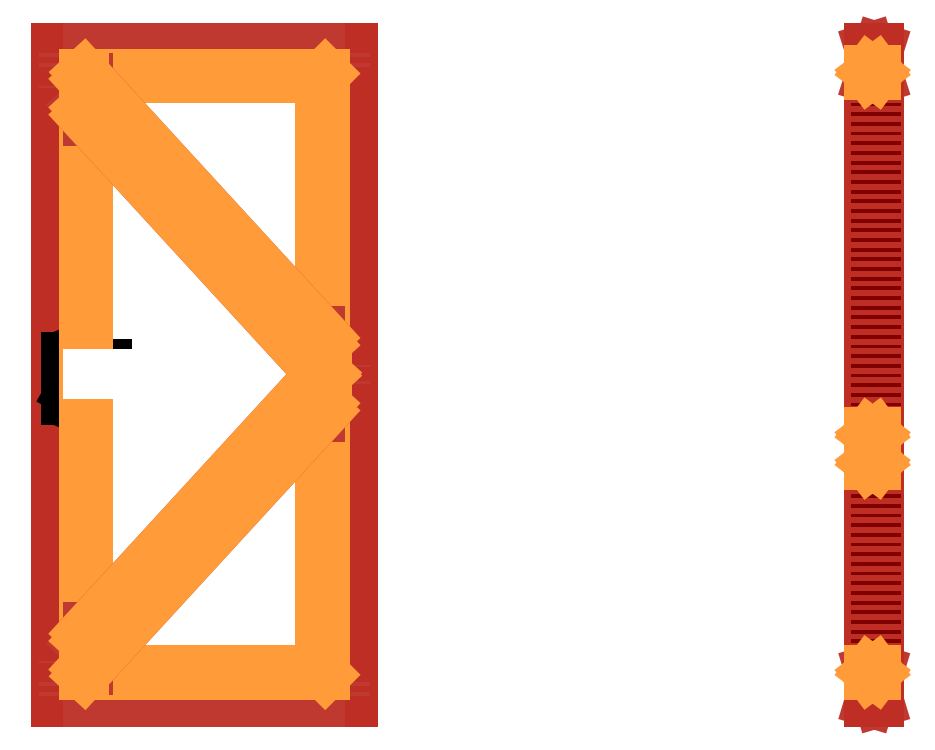
<metadata>
{"format":"dxf","ext":"dxf","renderer":"ezdxf+matplotlib","layout":"modelspace","background":"white","min_lineweight":24,"dpi":150}
</metadata>
<code>
0
SECTION
2
ENTITIES
0
LINE
8
Existant
10
0
20
0
30
0
11
1.275e-13
21
2082
31
0
0
LINE
8
Existant
10
-1
20
1.095e-13
30
0
11
994
21
-1.23e-14
31
0
0
DIMENSION
8
Existant ... Côtes
280
     0
2
*D22
10
993
20
2109
30
0
11
496.5
21
2128
31
0
70
    33
71
     5
42
993
73
     0
74
     0
75
     0
3
QCADDimStyle
13
1.274e-13
23
2080
33
0
14
993
24
2080
34
0
0
DIMENSION
8
Existant ... Côtes
280
     0
2
*D23
10
996
20
1036
30
0
11
496.5
21
1055
31
0
70
    33
71
     5
42
999
73
     0
74
     0
75
     0
3
QCADDimStyle
13
-3
23
1040
33
0
14
996
24
1040
34
0
0
DIMENSION
8
Existant ... Côtes
280
     0
2
*D24
10
994
20
-76.15
30
0
11
496.5
21
-57.4
31
0
70
    33
71
     5
42
995
73
     0
74
     0
75
     0
3
QCADDimStyle
13
-1
23
1.095e-13
33
0
14
994
24
0
34
0
0
DIMENSION
8
Existant ... Côtes
280
     0
2
*D25
10
446.5
20
5.47e-14
30
0
11
427.8
21
1039
31
0
70
    33
71
     5
42
2078
73
     0
74
     0
75
     0
3
QCADDimStyle
13
446.5
23
2078
33
0
14
446.5
24
5.47e-14
34
0
0
DIMENSION
8
Existant ... Côtes
280
     0
2
*D26
10
-103.9
20
1.152e-13
30
0
11
-122.6
21
1041
31
0
70
    33
71
     5
42
2082
73
     0
74
     0
75
     0
3
QCADDimStyle
13
-2
23
2082
33
0
14
-2
24
1.096e-13
34
0
0
DIMENSION
8
Existant ... Côtes
280
     0
2
*D27
10
1010
20
2076
30
0
11
1036
21
1038
31
0
70
   161
71
     5
42
2076
73
     0
74
     0
75
     0
3
QCADDimStyle
13
895
23
0
33
0
14
895
24
2076
34
0
0
MTEXT
8
Existant ... Côtes
10
1200
20
1500
30
0
40
50
41
0
46
0
71
     1
72
     1
1
Diagonales : ?
7
textstyle11
73
     1
44
1
0
INSERT
8
Dormant ... Montants
2
30x105_MontantsDormants
10
5
20
0
30
0
0
INSERT
8
Dormant ... Montants
2
30x105_MontantsDormants
10
958
20
0
30
0
0
INSERT
8
Dormant ... Montants
2
30x105_TraverseDormants
10
35
20
2041
30
0
0
INSERT
8
Dormant ... Tasseaux
2
20x80_TasseauVertical
10
35
20
0
30
0
0
INSERT
8
Dormant ... Tasseaux
2
20x80_TasseauVertical
10
938
20
0
30
0
0
INSERT
8
Dormant ... Tasseaux
2
20x80_TasseauHorizontal
10
35
20
2021
30
0
0
MTEXT
8
Existant
10
-918.3
20
1209
30
0
40
250
41
0
46
0
71
     1
72
     1
1
E
7
textstyle12
73
     1
44
1
0
MTEXT
8
Existant
10
1403
20
1223
30
0
40
250
41
0
46
0
71
     1
72
     1
1
W
7
textstyle13
73
     1
44
1
0
MTEXT
8
Existant
10
-286.4
20
3394
30
0
40
250
41
0
46
0
71
     1
72
     1
1
Porte SdB
7
textstyle14
73
     1
44
1
0
INSERT
8
Ouvrant ... Cadre
2
30x100_CadreVerticalOuvrant
10
37
20
1938
30
0
0
INSERT
8
Ouvrant ... Cadre
2
30x100_CadreVerticalOuvrant
10
856
20
1938
30
0
0
INSERT
8
Ouvrant ... EcharpesTraverses
2
30x100_CadreHorizontalOuvrant_Bas
10
40
20
10
30
0
0
LINE
8
Existant
10
2565
20
2095
30
0
11
2565
21
4.53e-14
31
0
0
LINE
8
Existant
10
2649
20
2.47e-14
30
0
11
2565
21
4.53e-14
31
0
0
MTEXT
8
Existant
10
1900
20
1200
30
0
40
250
41
0
46
0
71
     1
72
     1
1
S
7
textstyle15
73
     1
44
1
0
MTEXT
8
Existant
10
3100
20
1200
30
0
40
250
41
0
46
0
71
     1
72
     1
1
N
7
textstyle16
73
     1
44
1
0
INSERT
8
Dormant ... Montants
2
30x105_MontantsDormantProfil
10
2563
20
0
30
0
0
INSERT
8
Dormant ... Montants
2
30x105_TraversesDormantProfil
10
2563
20
2041
30
0
0
INSERT
8
Ouvrant ... EcharpesTraverses
2
30x95_CadreHorizontalOuvrant_Haut
10
137
20
1944
30
0
0
LINE
8
Ouvrant ... Cadre ... Feuillure
10
122
20
95
30
0
11
122
21
760.8
31
0
0
LINE
8
Ouvrant ... Cadre ... Feuillure
10
122
20
831.6
30
0
11
122
21
1959
31
0
0
LINE
8
Ouvrant ... Cadre ... Feuillure
10
871
20
95
30
0
11
871
21
1227
31
0
0
LINE
8
Ouvrant ... Cadre ... Feuillure
10
871
20
1298
30
0
11
871
21
1959
31
0
0
LINE
8
Ouvrant ... Cadre ... Feuillure
10
122
20
1959
30
0
11
137
21
1959
31
0
0
LINE
8
Ouvrant ... EcharpesTraverses ... Feuillure
10
137
20
1959
30
0
11
856
21
1959
31
0
0
LINE
8
Ouvrant ... Cadre ... Feuillure
10
857
20
1959
30
0
11
871
21
1959
31
0
0
LINE
8
Ouvrant ... Cadre ... Feuillure
10
136
20
840.4
30
0
11
122
21
831.6
31
0
0
LINE
8
Ouvrant ... Cadre ... Feuillure
10
122
20
760.8
30
0
11
136
21
769.6
31
0
0
LINE
8
Ouvrant ... Cadre ... Feuillure
10
871
20
1298
30
0
11
856
21
1288
31
0
0
LINE
8
Ouvrant ... Cadre ... Feuillure
10
856
20
1218
30
0
11
871
21
1227
31
0
0
LINE
8
Ouvrant ... Cadre ... Feuillure
10
857
20
95
30
0
11
871
21
95
31
0
0
LINE
8
Ouvrant ... EcharpesTraverses ... Feuillure
10
137
20
95
30
0
11
856
21
95
31
0
0
LINE
8
Ouvrant ... Cadre ... Feuillure
10
137
20
95
30
0
11
122
21
95
31
0
0
LINE
8
Quincaillerie
10
932
20
1026
30
0
11
850
21
1026
31
0
0
LINE
8
Quincaillerie
10
950
20
958
30
0
11
890
21
958
31
0
0
LINE
8
Quincaillerie
10
950
20
1093
30
0
11
890
21
1093
31
0
0
LINE
8
Quincaillerie
10
932
20
1050
30
0
11
149
21
1050
31
0
0
LINE
8
Quincaillerie
10
890
20
958
30
0
11
890
21
1093
31
0
0
LINE
8
Quincaillerie
10
932
20
980
30
0
11
149
21
980
31
0
0
LINE
8
Quincaillerie
10
910
20
10
30
0
11
910
21
2041
31
0
0
ARC
8
Quincaillerie ... Poignee_Clef
10
83
20
1050
30
0
40
9
50
90
51
270
0
ARC
8
Quincaillerie ... Poignee_Clef
10
195
20
1050
30
0
40
9
50
270
51
90
0
LINE
8
Quincaillerie ... Poignee_Clef
10
83
20
1041
30
0
11
195
21
1041
31
0
0
LINE
8
Quincaillerie ... Poignee_Clef
10
83
20
1059
30
0
11
195
21
1059
31
0
0
LINE
8
Quincaillerie ... Poignee_Clef
10
85.98
20
977.3
30
0
11
85.98
21
962.3
31
0
0
LINE
8
Quincaillerie ... Poignee_Clef
10
81.07
20
962.3
30
0
11
81.07
21
972.5
31
0
0
LINE
8
Quincaillerie ... Poignee_Clef
10
81.07
20
972.5
30
0
11
83
21
976
31
0
0
LINE
8
Quincaillerie ... Poignee_Clef
10
85.98
20
962.3
30
0
11
81.07
21
962.3
31
0
0
ARC
8
Quincaillerie ... Poignee_Clef
10
83
20
980
30
0
40
4
50
318.2
51
270
0
ARC
8
Quincaillerie ... Poignee_Clef
10
83
20
946
30
0
40
14
50
180
51
0
0
ARC
8
Quincaillerie ... Poignee_Clef
10
83
20
1082
30
0
40
14
50
0
51
180
0
LINE
8
Quincaillerie ... Poignee_Clef
10
69
20
946
30
0
11
69
21
1082
31
0
0
LINE
8
Quincaillerie ... Poignee_Clef
10
97
20
946
30
0
11
97
21
1082
31
0
0
LINE
8
Dormant ... Tasseaux
10
2588
20
2021
30
0
11
2668
21
2021
31
0
0
LINE
8
Dormant ... Tasseaux
10
2588
20
2041
30
0
11
2588
21
2021
31
0
0
LINE
8
Dormant ... Tasseaux
10
2588
20
2041
30
0
11
2668
21
2041
31
0
0
LINE
8
Dormant ... Tasseaux
10
2668
20
2021
30
0
11
2668
21
2041
31
0
0
LINE
8
Dormant ... Tasseaux
10
2588
20
2041
30
0
11
2668
21
2021
31
0
0
LINE
8
Dormant ... Tasseaux
10
2668
20
2041
30
0
11
2588
21
2021
31
0
0
LINE
8
Dormant ... Tasseaux
10
2588
20
2041
30
0
11
2588
21
3.59e-14
31
0
0
LINE
8
Dormant ... Tasseaux
10
2588
20
3.59e-14
30
0
11
2668
21
3.59e-14
31
0
0
LINE
8
Dormant ... Tasseaux
10
2668
20
3.59e-14
30
0
11
2668
21
2041
31
0
0
LINE
8
Dormant ... Tasseaux
10
2668
20
2021
30
0
11
2588
21
2021
31
0
0
INSERT
8
Ouvrant ... EcharpesTraverses
2
TenonCadreHorizontal_Ouvrants
10
2568
20
1962
30
0
0
INSERT
8
Ouvrant ... EcharpesTraverses
2
TenonCadreHorizontal_Ouvrants
10
2568
20
30
30
0
0
INSERT
8
Ouvrant ... EcharpesTraverses
2
30x95_CadreHorizontalOuvrant_Haut_Profil
10
2558
20
2039
30
0
0
INSERT
8
Ouvrant ... EcharpesTraverses
2
30x100_CadreHorizontalOuvrant_Bas_Profil
10
2558
20
10
30
0
0
LINE
8
Ouvrant ... Cadre
10
2558
20
2039
30
0
11
2588
21
2039
31
0
0
LINE
8
Ouvrant ... Cadre
10
2588
20
2039
30
0
11
2588
21
10
31
0
0
LINE
8
Ouvrant ... Cadre
10
2588
20
10
30
0
11
2558
21
10
31
0
0
LINE
8
Ouvrant ... Cadre
10
2558
20
10
30
0
11
2558
21
2039
31
0
0
LINE
8
Ouvrant ... Cadre ... Feuillure
10
2578
20
1959
30
0
11
2558
21
1959
31
0
0
LINE
8
Ouvrant ... Cadre ... Feuillure
10
2578
20
95
30
0
11
2558
21
95
31
0
0
LINE
8
Ouvrant ... Cadre ... Feuillure
10
2578
20
1959
30
0
11
2578
21
835
31
0
0
LINE
8
Ouvrant ... Cadre ... Feuillure
10
2578
20
775
30
0
11
2578
21
95
31
0
0
LINE
8
Ouvrant ... Cadre ... Feuillure
10
2558
20
110
30
0
11
2578
21
110
31
0
0
LINE
8
Ouvrant ... Cadre ... Feuillure
10
2558
20
1944
30
0
11
2578
21
1944
31
0
0
LINE
8
Dormant ... Parement
10
-30
20
1.2e-15
30
0
11
-30
21
2106
31
0
0
LINE
8
Dormant ... Parement
10
-30
20
1.7e-15
30
0
11
55
21
0
31
0
0
LINE
8
Dormant ... Parement
10
55
20
0
30
0
11
55
21
2021
31
0
0
LINE
8
Dormant ... Parement
10
55
20
2021
30
0
11
-30
21
2021
31
0
0
LINE
8
Dormant ... Parement
10
1024
20
-4.7e-15
30
0
11
939
21
-1.3e-15
31
0
0
LINE
8
Dormant ... Parement
10
938
20
2.4e-15
30
0
11
938
21
2021
31
0
0
LINE
8
Dormant ... Parement
10
932
20
2021
30
0
11
1023
21
2021
31
0
0
LINE
8
Dormant ... Parement
10
-30
20
2021
30
0
11
1016
21
2021
31
0
0
LINE
8
Dormant ... Parement
10
2668
20
2021
30
0
11
2673
21
2021
31
0
0
LINE
8
Dormant ... Parement
10
2668
20
0
30
0
11
2668
21
2106
31
0
0
LINE
8
Dormant ... Parement
10
2673
20
2.23e-14
30
0
11
2668
21
2.23e-14
31
0
0
LINE
8
Dormant ... Parement
10
2563
20
0
30
0
11
2563
21
2106
31
0
0
LINE
8
Dormant ... Parement
10
2558
20
2106
30
0
11
2558
21
6e-16
31
0
0
LINE
8
Dormant ... Parement
10
2563
20
2106
30
0
11
2558
21
2106
31
0
0
LINE
8
Dormant ... Parement
10
2563
20
2041
30
0
11
2558
21
2041
31
0
0
LINE
8
Dormant ... Parement
10
2673
20
0
30
0
11
2673
21
2106
31
0
0
LINE
8
Dormant ... Parement
10
2558
20
6e-16
30
0
11
2563
21
6e-16
31
0
0
LINE
8
Dormant ... Parement
10
-30
20
2041
30
0
11
1023
21
2041
31
0
0
LINE
8
Dormant ... Parement
10
55
20
0
30
0
11
55
21
2041
31
0
0
LINE
8
Dormant ... Parement
10
938
20
0
30
0
11
938
21
2041
31
0
0
LINE
8
Ouvrant ... PareClose
10
2578
20
1970
30
0
11
2578
21
1955
31
0
0
LINE
8
Ouvrant ... PareClose
10
2578
20
1955
30
0
11
2558
21
1955
31
0
0
LINE
8
Ouvrant ... PareClose
10
2558
20
1955
30
0
11
2558
21
1970
31
0
0
LINE
8
Ouvrant ... PareClose
10
2558
20
1970
30
0
11
2578
21
1970
31
0
0
LINE
8
Ouvrant ... PareClose
10
2578
20
1970
30
0
11
2558
21
1955
31
0
0
LINE
8
Ouvrant ... PareClose
10
2558
20
1970
30
0
11
2578
21
1955
31
0
0
LINE
8
Ouvrant ... PareClose
10
2558
20
846.6
30
0
11
2578
21
846.6
31
0
0
LINE
8
Ouvrant ... PareClose
10
2578
20
846.6
30
0
11
2578
21
831.6
31
0
0
LINE
8
Ouvrant ... PareClose
10
2578
20
831.6
30
0
11
2558
21
831.6
31
0
0
LINE
8
Ouvrant ... PareClose
10
2558
20
831.6
30
0
11
2558
21
846.6
31
0
0
LINE
8
Ouvrant ... PareClose
10
2558
20
846.6
30
0
11
2578
21
831.6
31
0
0
LINE
8
Ouvrant ... PareClose
10
2578
20
846.6
30
0
11
2558
21
831.6
31
0
0
LINE
8
Ouvrant ... PareClose
10
2558
20
745.8
30
0
11
2578
21
745.8
31
0
0
LINE
8
Ouvrant ... PareClose
10
2578
20
745.8
30
0
11
2578
21
760.8
31
0
0
LINE
8
Ouvrant ... PareClose
10
2578
20
760.8
30
0
11
2558
21
760.8
31
0
0
LINE
8
Ouvrant ... PareClose
10
2558
20
760.8
30
0
11
2558
21
745.8
31
0
0
LINE
8
Ouvrant ... PareClose
10
2558
20
745.8
30
0
11
2578
21
760.8
31
0
0
LINE
8
Ouvrant ... PareClose
10
2558
20
760.8
30
0
11
2578
21
745.8
31
0
0
LINE
8
Ouvrant ... PareClose
10
2558
20
110
30
0
11
2578
21
110
31
0
0
LINE
8
Ouvrant ... PareClose
10
2578
20
110
30
0
11
2578
21
95
31
0
0
LINE
8
Ouvrant ... PareClose
10
2578
20
95
30
0
11
2558
21
95
31
0
0
LINE
8
Ouvrant ... PareClose
10
2558
20
95
30
0
11
2558
21
110
31
0
0
LINE
8
Ouvrant ... PareClose
10
2558
20
110
30
0
11
2578
21
95
31
0
0
LINE
8
Ouvrant ... PareClose
10
2578
20
110
30
0
11
2558
21
95
31
0
0
LINE
8
Ouvrant ... PareClose
10
871
20
95
30
0
11
122
21
95
31
0
0
LINE
8
Ouvrant ... PareClose
10
137
20
110
30
0
11
856
21
110
31
0
0
LINE
8
Ouvrant ... PareClose
10
856
20
110
30
0
11
871
21
95
31
0
0
LINE
8
Ouvrant ... PareClose
10
871
20
1959
30
0
11
856
21
1944
31
0
0
LINE
8
Ouvrant ... PareClose
10
871
20
1959
30
0
11
122
21
1959
31
0
0
LINE
8
Ouvrant ... PareClose
10
137
20
1944
30
0
11
856
21
1944
31
0
0
LINE
8
Ouvrant ... PareClose
10
122
20
204.6
30
0
11
122
21
1849
31
0
0
LINE
8
Ouvrant ... PareClose
10
137
20
1811
30
0
11
137
21
243.2
31
0
0
LINE
8
Ouvrant ... PareClose
10
856
20
1944
30
0
11
856
21
1160
31
0
0
LINE
8
Ouvrant ... PareClose
10
856
20
893.9
30
0
11
856
21
110
31
0
0
LINE
8
Ouvrant ... PareClose
10
871
20
95
30
0
11
871
21
932.4
31
0
0
LINE
8
Ouvrant ... PareClose
10
871
20
1122
30
0
11
871
21
1959
31
0
0
LINE
8
Existant
10
2666
20
2095
30
0
11
2666
21
2.06e-14
31
0
0
LINE
8
Dormant ... Parement
10
-30
20
1.04e-14
30
0
11
-30
21
2026
31
0
0
LINE
8
Dormant ... Parement
10
-30
20
2106
30
0
11
1023
21
2106
31
0
0
LINE
8
Dormant ... Parement
10
-30
20
2106
30
0
11
1016
21
2106
31
0
0
LINE
8
Dormant ... Parement
10
1023
20
0
30
0
11
1023
21
2106
31
0
0
LINE
8
Dormant ... Parement
10
2668
20
2106
30
0
11
2673
21
2106
31
0
0
LINE
8
Ouvrant ... Remplissage ... Tole
10
124
20
1961
30
0
11
863
21
1961
31
0
0
LINE
8
Ouvrant ... Remplissage ... Tole
10
124
20
835.3
30
0
11
124
21
1961
31
0
0
LINE
8
Ouvrant ... Remplissage ... Tole
10
863
20
1300
30
0
11
863
21
1961
31
0
0
LINE
8
Ouvrant ... Remplissage ... Tole
10
2575
20
1961
30
0
11
2578
21
1961
31
0
0
LINE
8
Ouvrant ... Remplissage ... Tole
10
2575
20
835.3
30
0
11
2578
21
835.3
31
0
0
LINE
8
Ouvrant ... Remplissage ... Tole
10
2575
20
1299
30
0
11
2578
21
1299
31
0
0
LINE
8
Ouvrant ... Remplissage ... Tole
10
2575
20
1961
30
0
11
2575
21
835.3
31
0
0
LINE
8
Ouvrant ... Remplissage ... Tole
10
2578
20
1961
30
0
11
2578
21
835.3
31
0
0
LINE
8
Existant
10
2565
20
2095
30
0
11
2666
21
2095
31
0
0
LINE
8
Existant
10
2565
20
2093
30
0
11
2666
21
2093
31
0
0
LINE
8
Existant
10
2565
20
2087
30
0
11
2666
21
2087
31
0
0
LINE
8
Ouvrant ... Remplissage ... Tole
10
863
20
1300
30
0
11
124
21
835.3
31
0
0
LINE
8
Ouvrant ... Remplissage ... Tole
10
862
20
1223
30
0
11
124
21
759.7
31
0
0
LINE
8
Ouvrant ... Remplissage ... Tole
10
124
20
97
30
0
11
124
21
759.7
31
0
0
LINE
8
Ouvrant ... Remplissage ... Tole
10
862
20
97
30
0
11
862
21
1223
31
0
0
LINE
8
Ouvrant ... Remplissage ... Tole
10
862
20
97
30
0
11
124
21
97
31
0
0
LINE
8
Ouvrant ... Remplissage ... Tole
10
2575
20
1223
30
0
11
2578
21
1223
31
0
0
LINE
8
Ouvrant ... Remplissage ... Tole
10
2575
20
759.7
30
0
11
2578
21
759.7
31
0
0
LINE
8
Ouvrant ... Remplissage ... Tole
10
2575
20
97
30
0
11
2578
21
97
31
0
0
LINE
8
Ouvrant ... Remplissage ... Tole
10
2578
20
97
30
0
11
2578
21
1223
31
0
0
LINE
8
Ouvrant ... Remplissage ... Tole
10
2575
20
97
30
0
11
2575
21
1223
31
0
0
LINE
8
Existant
10
993
20
0
30
0
11
993
21
2076
31
0
0
LINE
8
Existant
10
-1
20
1e-16
30
0
11
-1
21
2085
31
0
0
LINE
8
Existant
10
994
20
1e-16
30
0
11
994
21
2085
31
0
0
LINE
8
Existant
10
-3
20
4e-16
30
0
11
-3
21
2085
31
0
0
LINE
8
Existant
10
996
20
4e-16
30
0
11
996
21
2085
31
0
0
LINE
8
Existant
10
1.27e-13
20
2082
30
0
11
990
21
2082
31
0
0
LINE
8
Existant
10
-4
20
2078
30
0
11
990
21
2078
31
0
0
LINE
8
Existant
10
-4
20
2076
30
0
11
993
21
2076
31
0
0
LINE
8
0
10
137
20
1027
30
0
11
856
21
1027
31
0
0
INSERT
8
Ouvrant ... EcharpesTraverses
2
30x90_TraverseObliqueOuvrantChambrePO
10
137
20
1944
30
0
0
LINE
8
Ouvrant ... EcharpesTraverses ... Feuillure
10
137
20
1922
30
0
11
856
21
1138
31
0
0
LINE
8
Ouvrant ... EcharpesTraverses ... Feuillure
10
137
20
1833
30
0
11
856
21
1049
31
0
0
INSERT
8
Ouvrant ... EcharpesTraverses
2
30x90_TraverseObliqueOuvrantChambrePO
10
137
20
110
30
0
42
-1
0
LINE
8
Ouvrant ... EcharpesTraverses ... Feuillure
10
137
20
132.2
30
0
11
856
21
916
31
0
0
LINE
8
Ouvrant ... EcharpesTraverses ... Feuillure
10
137
20
221
30
0
11
856
21
1005
31
0
0
LINE
8
Ouvrant ... PareClose
10
122
20
115.9
30
0
11
871
21
932.4
31
0
0
LINE
8
Ouvrant ... PareClose
10
123.2
20
95
30
0
11
871
21
910.2
31
0
0
LINE
8
Ouvrant ... PareClose
10
871
20
1122
30
0
11
122
21
1938
31
0
0
LINE
8
Ouvrant ... PareClose
10
122
20
1849
30
0
11
876.4
21
1027
31
0
0
LINE
8
Ouvrant ... PareClose
10
876.4
20
1027
30
0
11
122
21
204.6
31
0
0
LINE
8
Ouvrant ... PareClose
10
122
20
1827
30
0
11
856
21
1027
31
0
0
LINE
8
Ouvrant ... PareClose
10
871
20
1144
30
0
11
123.2
21
1959
31
0
0
LINE
8
Ouvrant ... PareClose
10
856
20
1027
30
0
11
122
21
226.8
31
0
0
LINE
8
Ouvrant ... PareClose
10
856
20
1027
30
0
11
876.4
21
1027
31
0
0
LINE
8
Ouvrant ... PareClose
10
122
20
95
30
0
11
122
21
115.9
31
0
0
LINE
8
Ouvrant ... PareClose
10
122
20
1959
30
0
11
122
21
1938
31
0
0
ENDSEC
0
EOF

</code>
